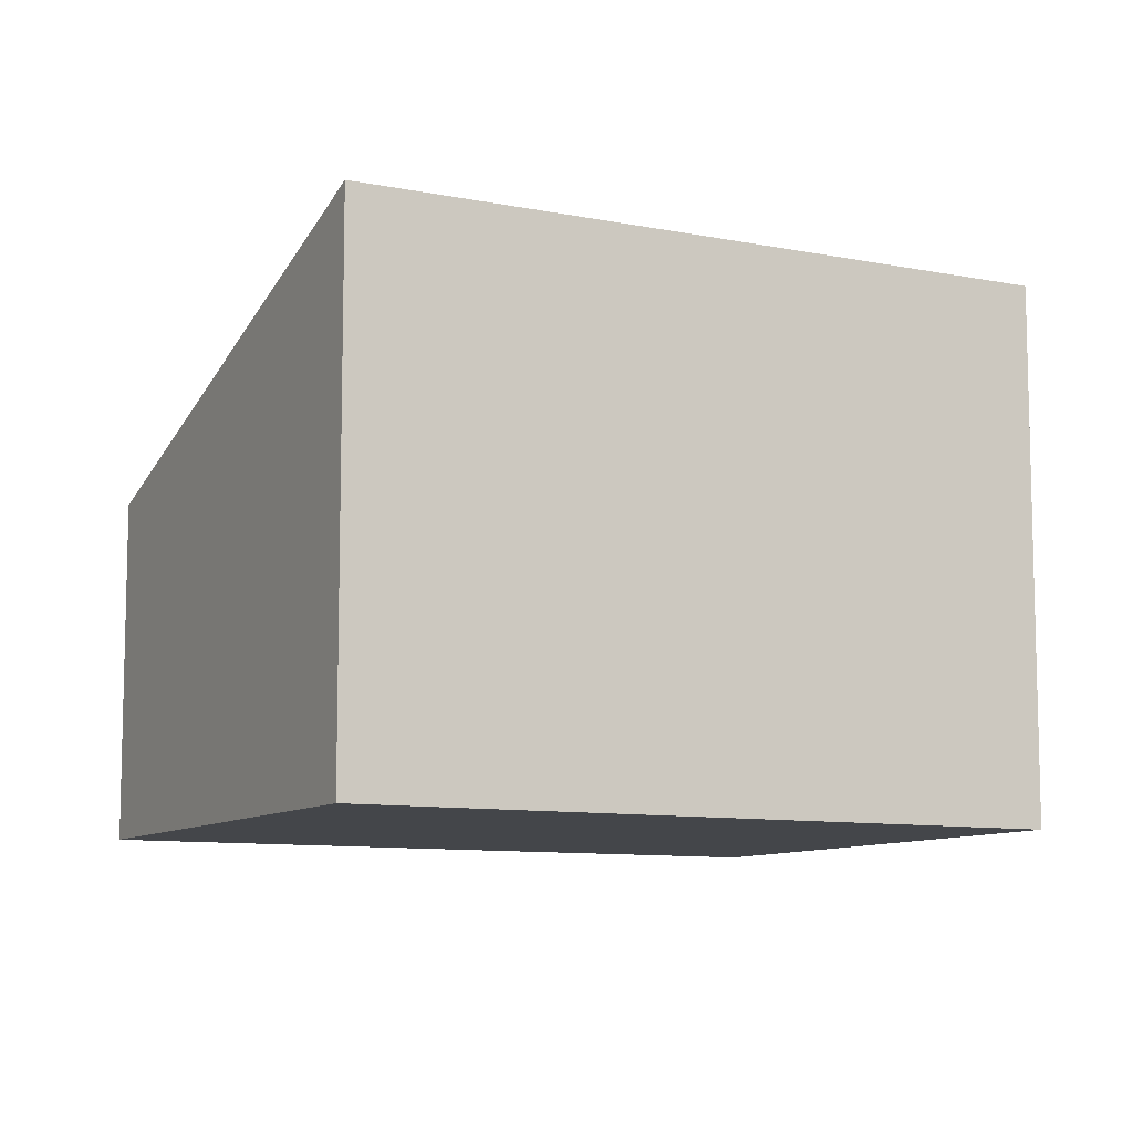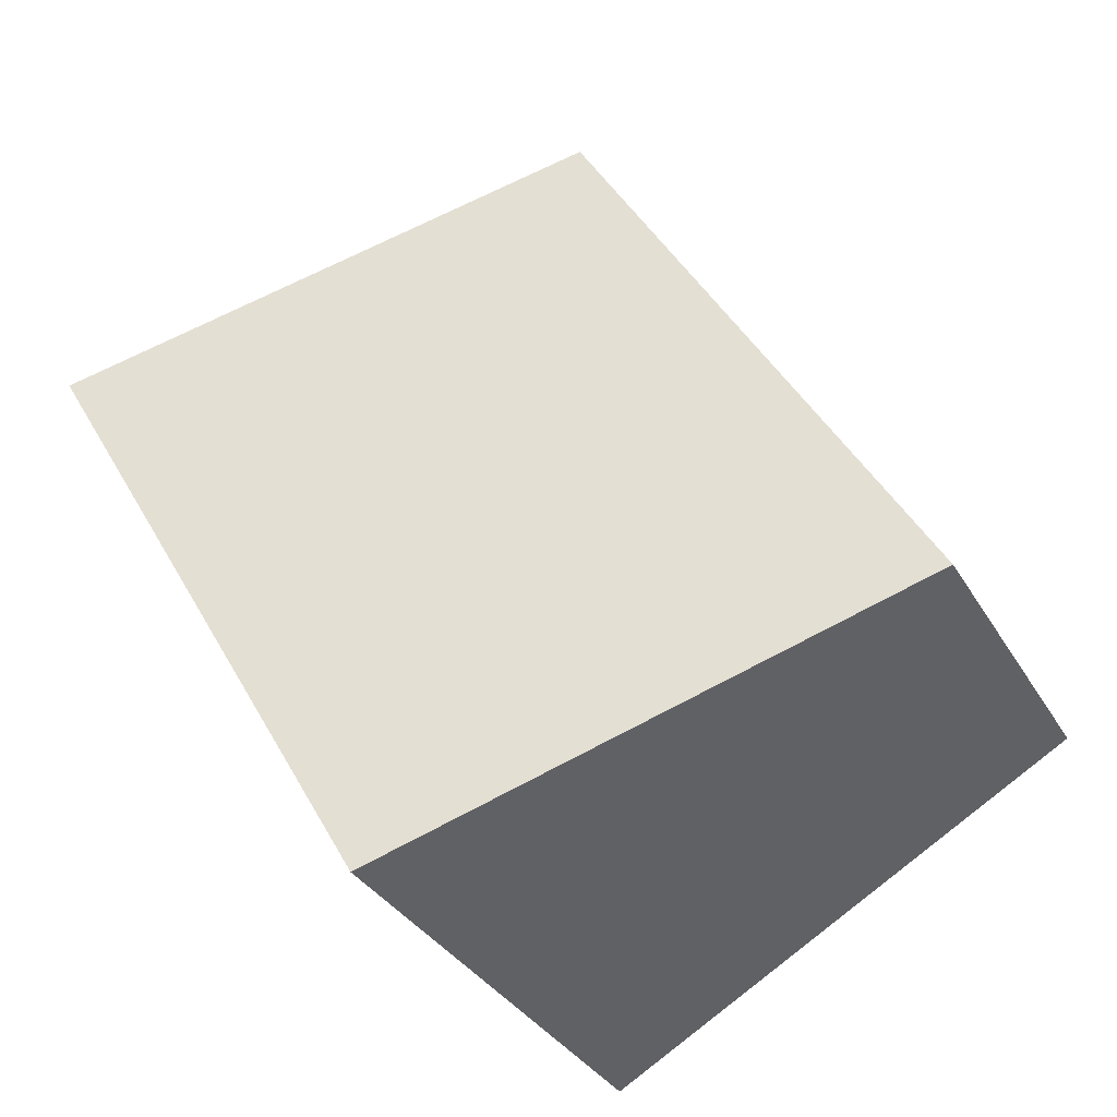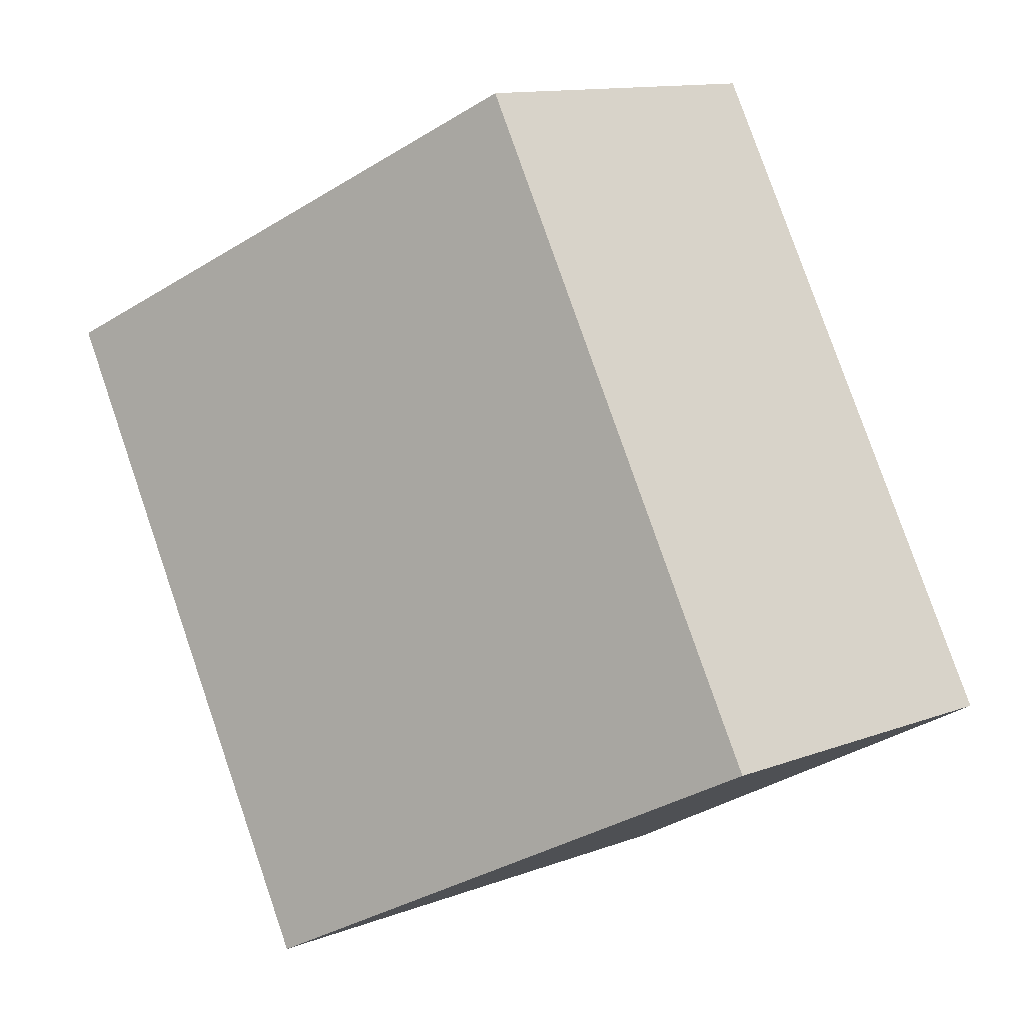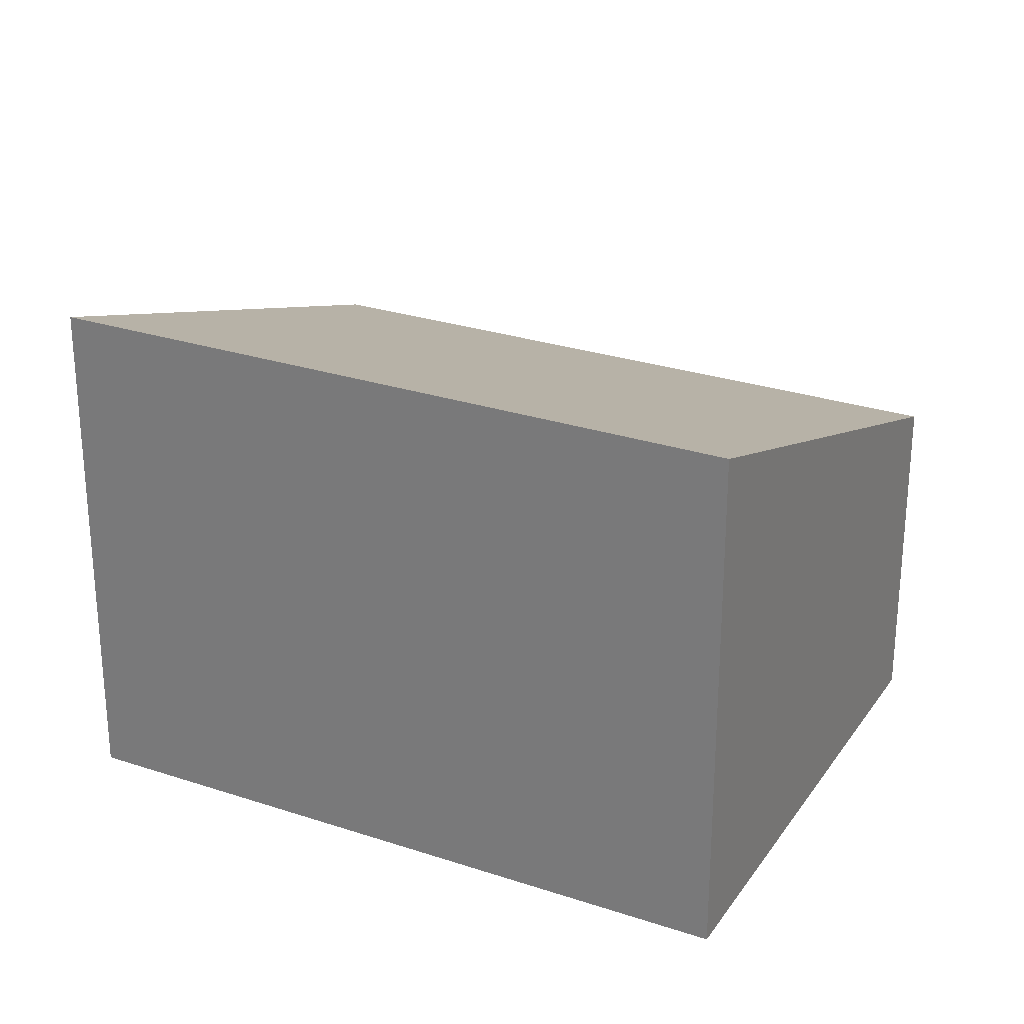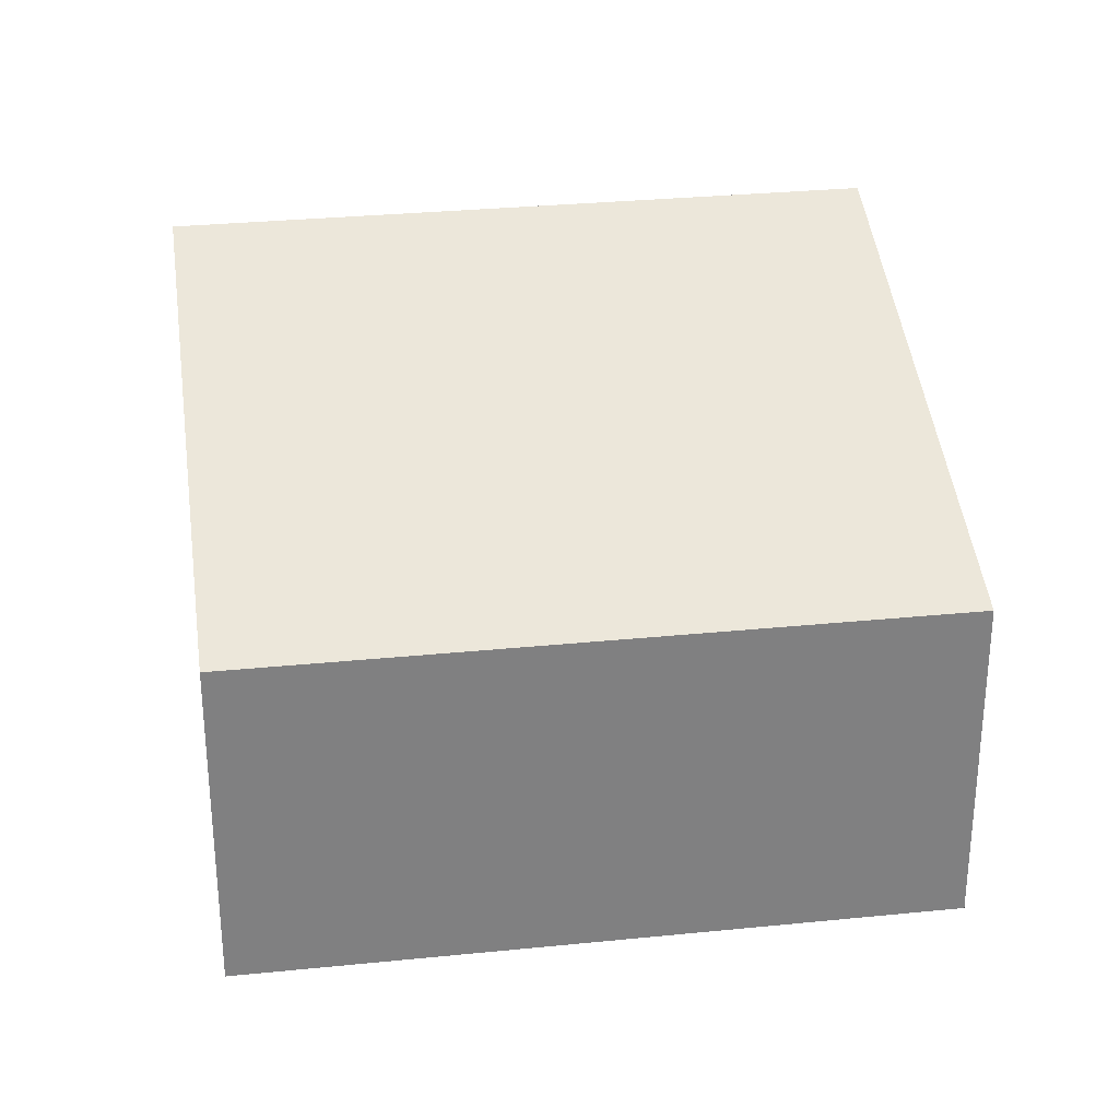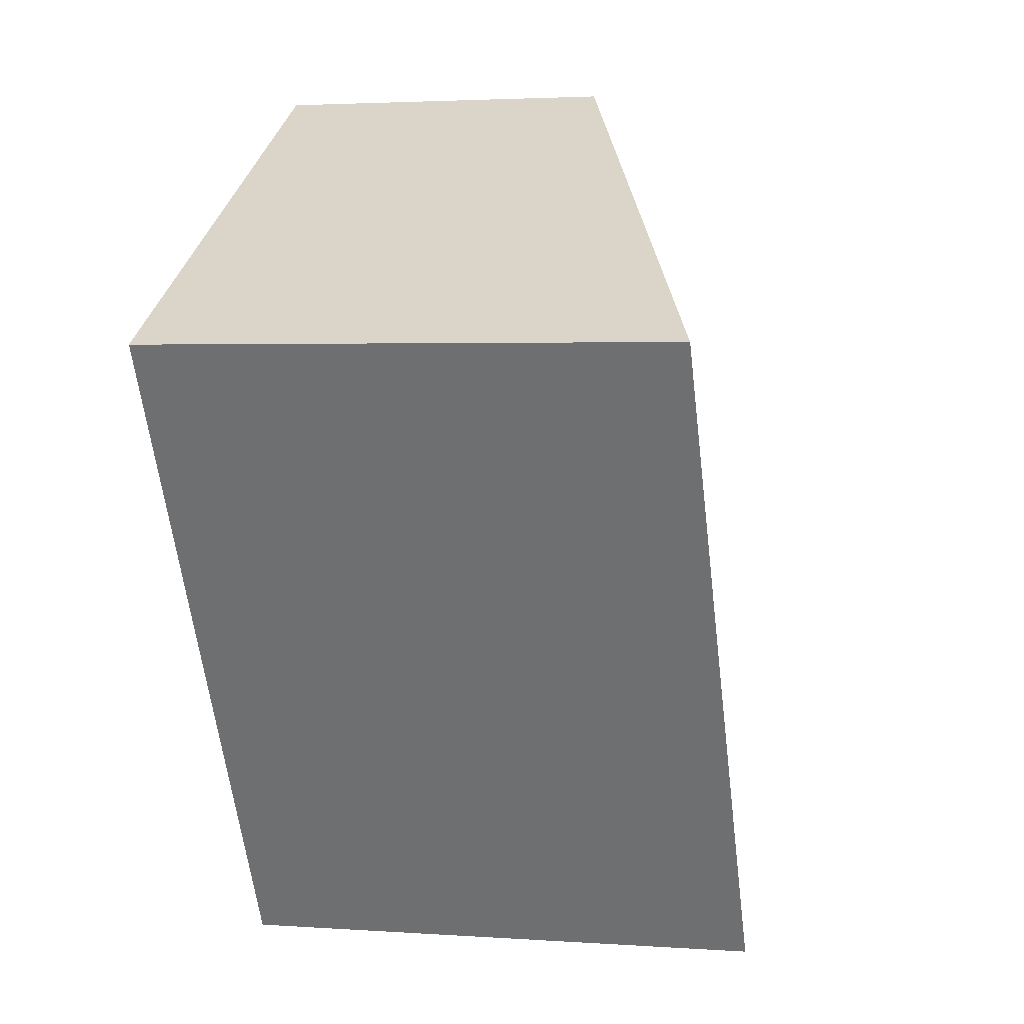
<metadata>
{"format":"obj","ext":"obj","renderer":"f3d","projection":"perspective","resolution":1024,"background":"white","views":[{"elev":-9.4,"azim":92.0,"up":"+Y"},{"elev":-33.5,"azim":-154.0,"up":"+Z"},{"elev":12.6,"azim":-131.0,"up":"+Z"},{"elev":27.2,"azim":147.0,"up":"+Y"},{"elev":30.3,"azim":-68.5,"up":"+Y"},{"elev":2.9,"azim":103.8,"up":"+Z"}]}
</metadata>
<code>
v  0 2.807 1.719e-16
v  6.918 4.355 2.859
v  3.973 4.355 -2.278
v  2.945 2.807 5.137
v  6.918 -1.751e-16 2.859
v  3.973 1.395e-16 -2.278
v  0 0 0
v  2.945 -3.146e-16 5.137
g defaultobject
f 1 2 3
f 2 1 4
f 5 3 2
f 3 5 6
f 6 1 3
f 1 6 7
f 7 4 1
f 4 7 8
f 4 5 2
f 5 4 8
f 5 7 6
f 7 5 8

</code>
